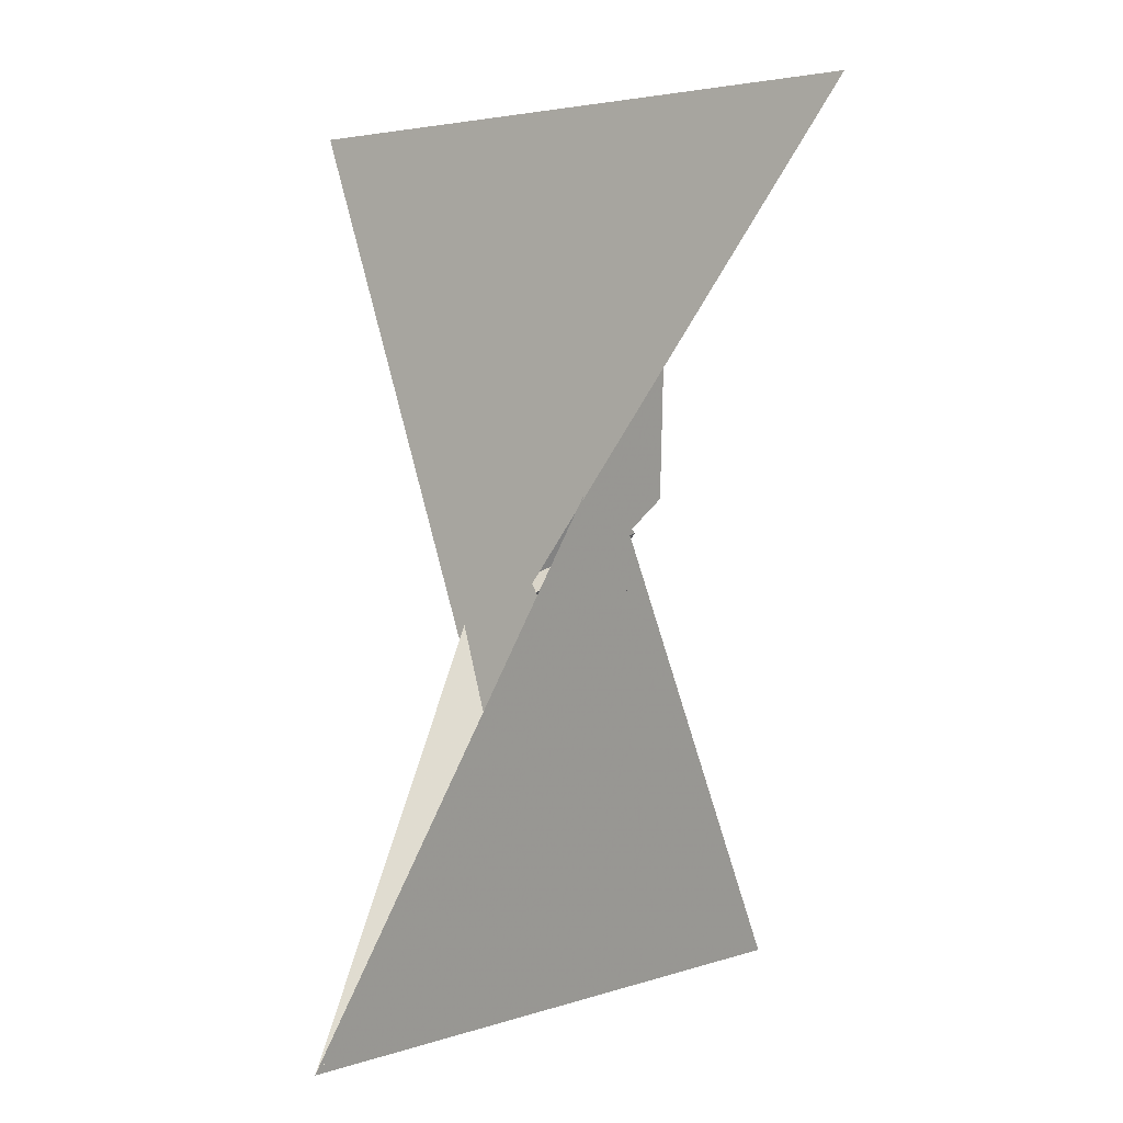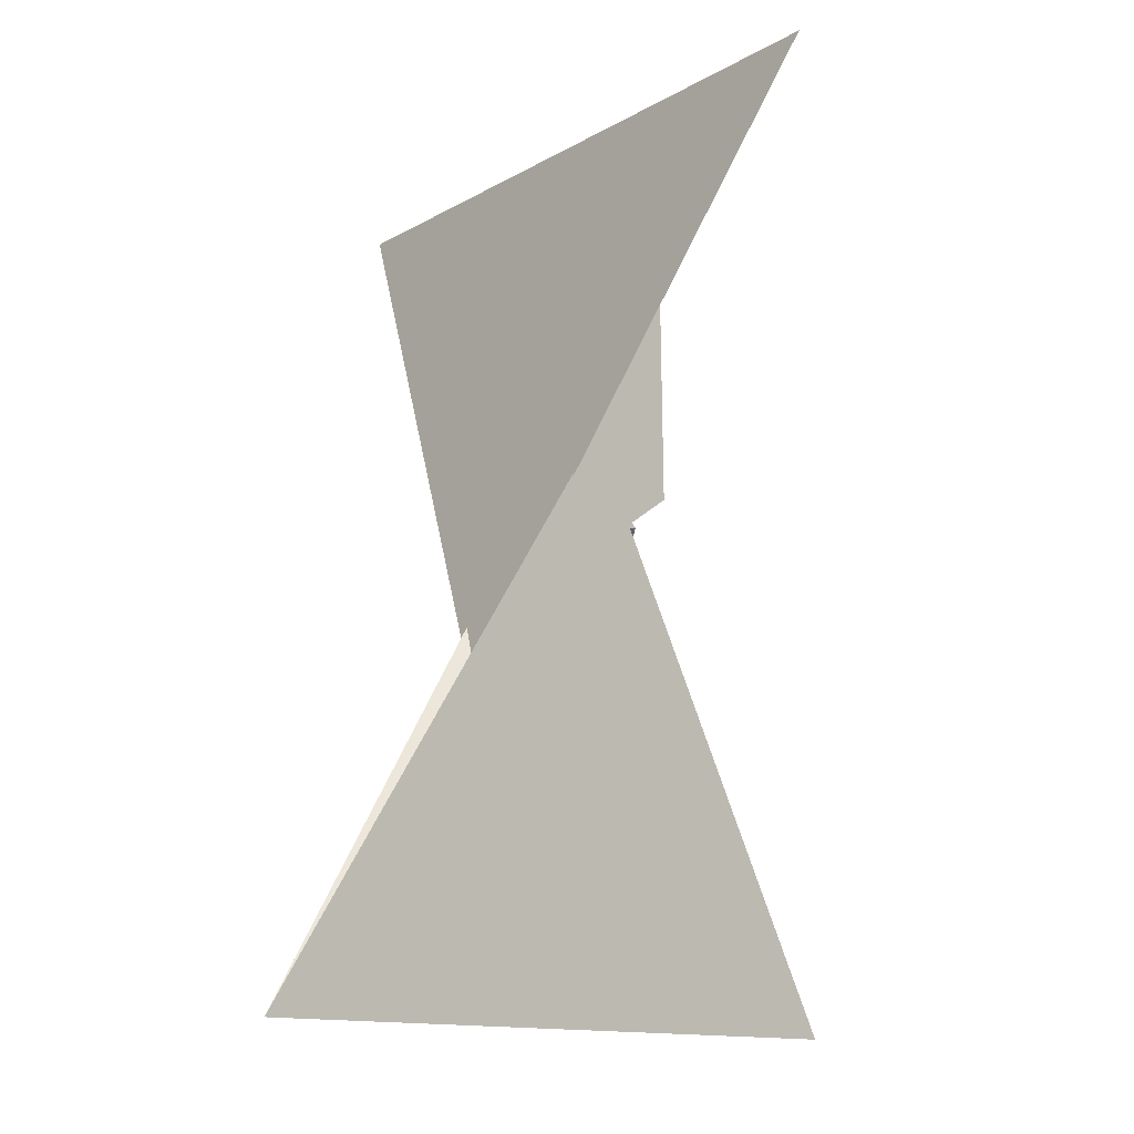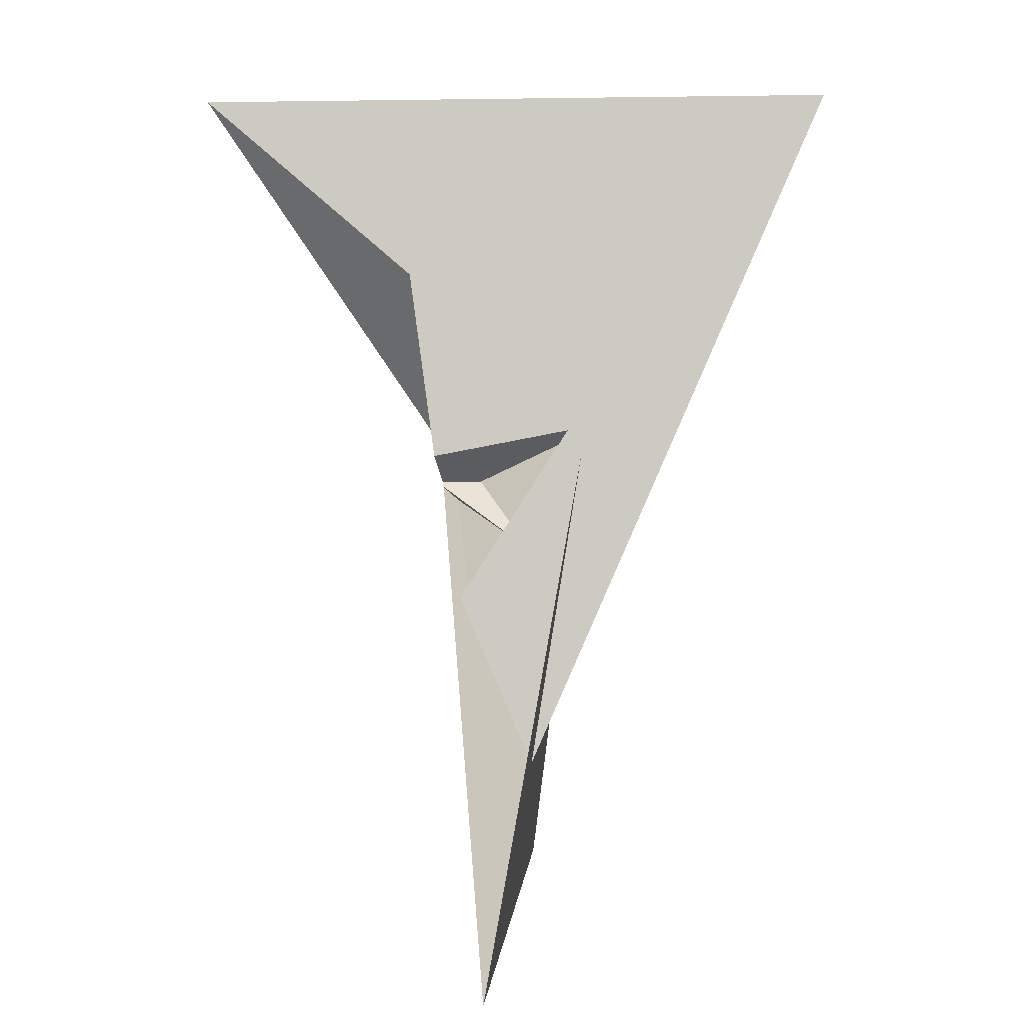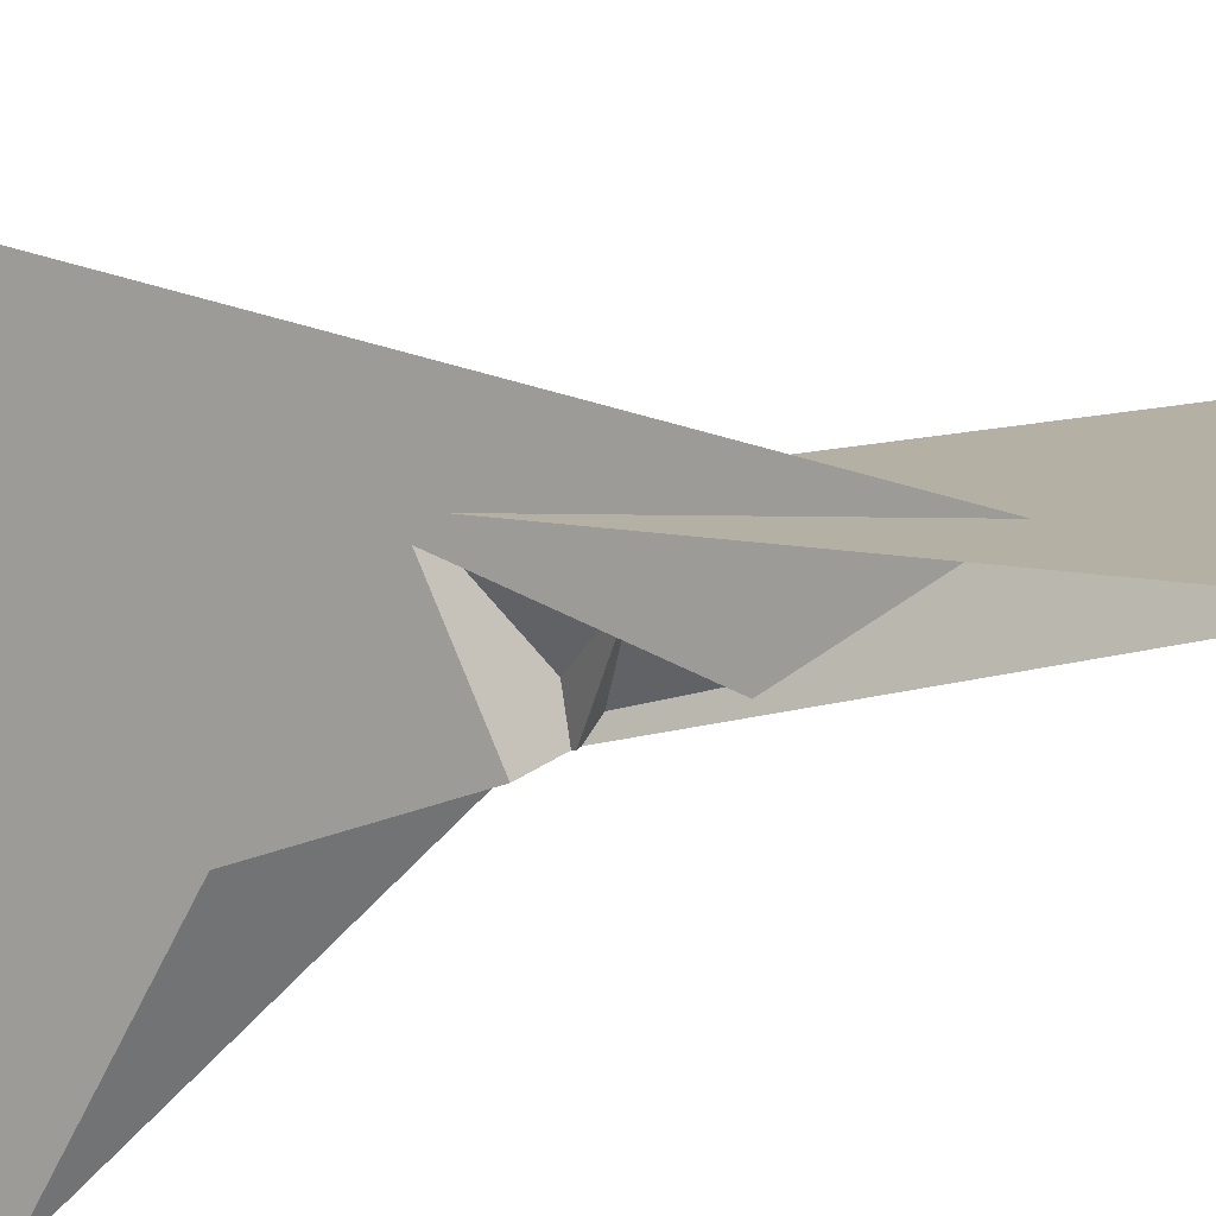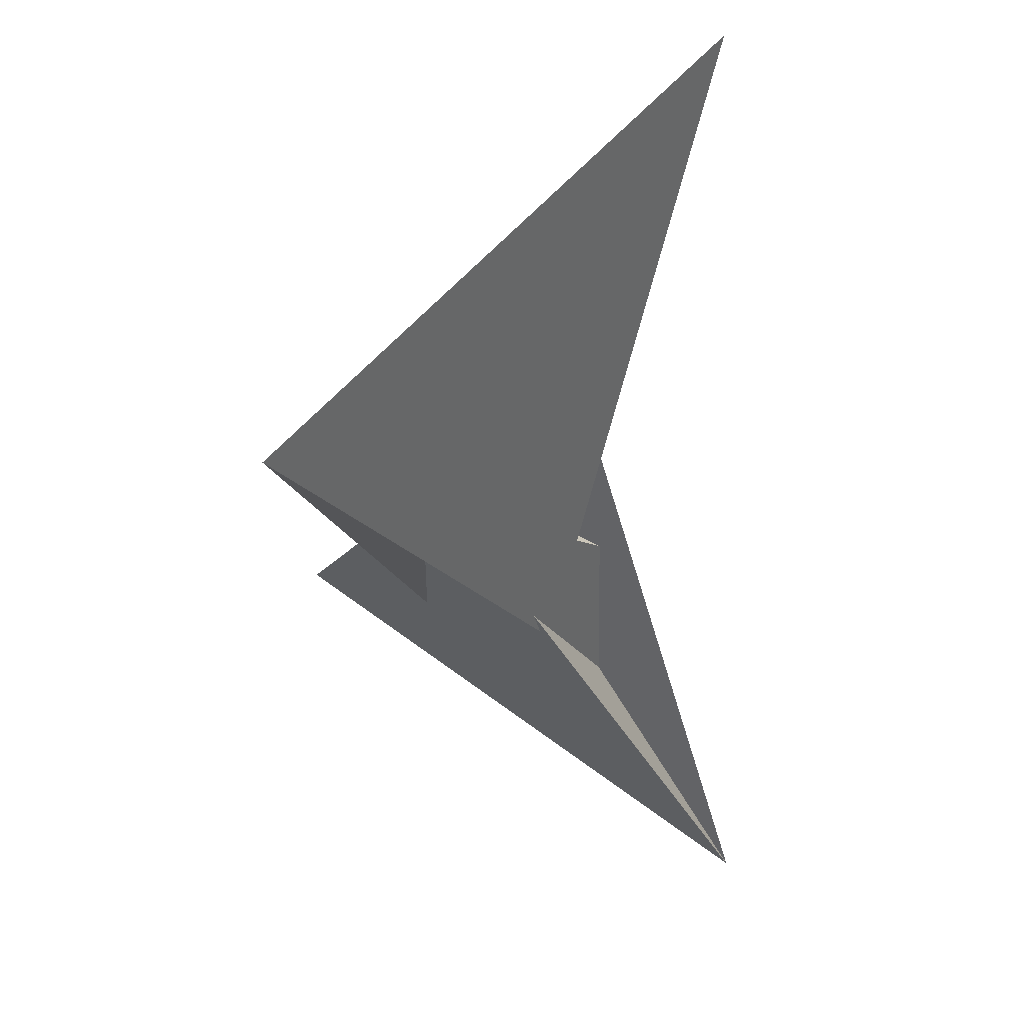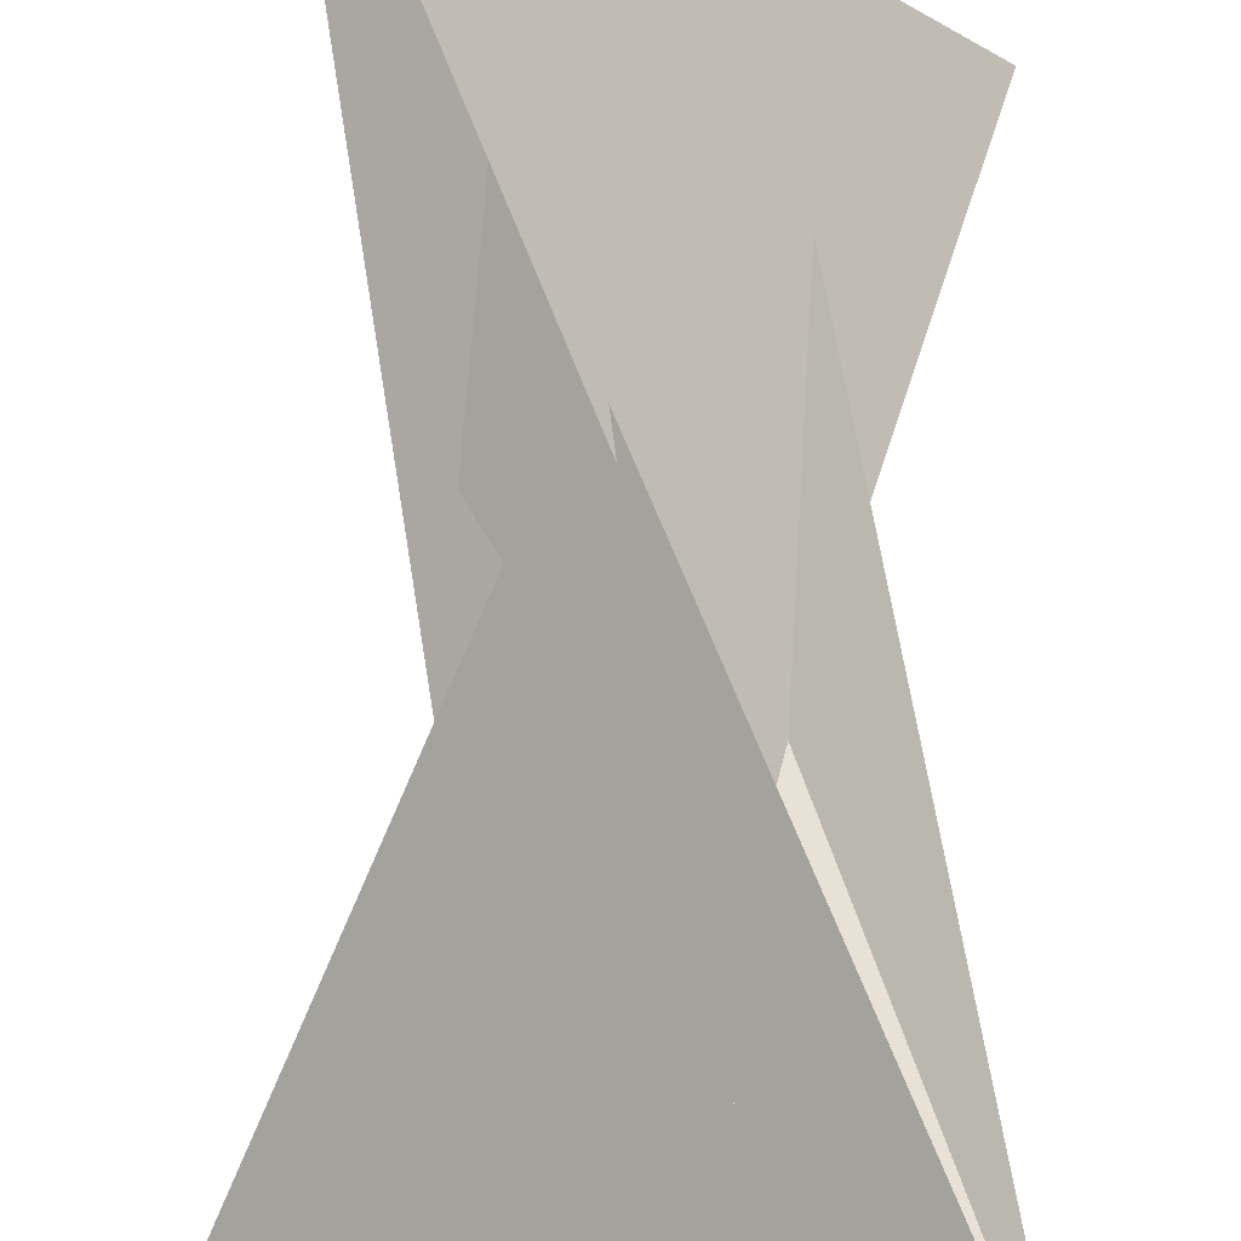
<metadata>
{"format":"obj","ext":"obj","renderer":"f3d","projection":"perspective","resolution":1024,"background":"white","views":[{"elev":2.8,"azim":-97.7,"up":"+Z"},{"elev":-14.4,"azim":-89.0,"up":"+Z"},{"elev":3.1,"azim":45.7,"up":"+Z"},{"elev":-37.5,"azim":105.5,"up":"+Y"},{"elev":55.2,"azim":169.8,"up":"+Z"},{"elev":76.4,"azim":4.6,"up":"+Y"}]}
</metadata>
<code>
v 6.17 -5.714 -1.868
v 11.23 1.698 11.69
v -13.54 -2.548 12.56
v 13.54 2.548 12.56
v -5.714 -6.17 1.868
v 1.698 -11.23 -11.69
v 36.55 31.84 64.93
v 9.04 13.49 37.3
v 0.07253 -12.2 -13.06
v 8.983 -6.193 -3.981
v -7.388 -6.139 2.593
v -1.698 11.23 -11.69
v 5.714 6.17 1.868
v -2.548 13.54 -12.56
v 2.548 -13.54 -12.56
v -13.49 9.04 -37.3
v -31.84 36.55 -64.93
v 12.2 0.07253 13.06
v 6.193 8.983 3.981
v 6.139 -7.388 -2.593
v -11.23 -1.698 11.69
v -6.17 5.714 -1.868
v -36.55 -31.84 64.93
v -8.983 6.193 -3.981
v -9.04 -13.49 37.3
v -0.07253 12.2 -13.06
v 7.388 6.139 2.593
v -12.2 -0.07253 13.06
v 31.84 -36.55 -64.93
v -6.193 -8.983 3.981
v 13.49 -9.04 -37.3
v -6.139 7.388 -2.593
v -13.92 2.931 -9.071
v 2.931 13.92 9.071
v -9.273 6.116 -4.849
v -9.785 5.545 -4.235
v -2.931 -13.92 9.071
v -5.545 -9.785 4.235
v -6.116 -9.273 4.849
v 13.92 -2.931 -9.071
v 9.273 -6.116 -4.849
v 9.785 -5.545 -4.235
v 6.116 9.273 4.849
v 5.545 9.785 4.235
f 1 2 11 5 6 9 3 4 8 7 10
f 1 2 18 15 14 16 17 19 13 12 20
f 3 4 26 12 13 27 21 22 24 23 25
f 5 6 32 22 21 28 14 15 31 29 30
f 7 8 34 28 14 16 33 35 36 24 23
f 3 9 33 16 17 29 30 38 39 37 25
f 7 10 42 41 40 31 15 18 37 25 23
f 4 8 34 43 44 19 17 29 31 40 26
f 5 11 36 35 41 40 26 12 20 38 30
f 1 10 42 27 21 28 34 43 39 38 20
f 6 9 33 35 41 42 27 13 19 44 32
f 2 11 36 24 22 32 44 43 39 37 18

</code>
